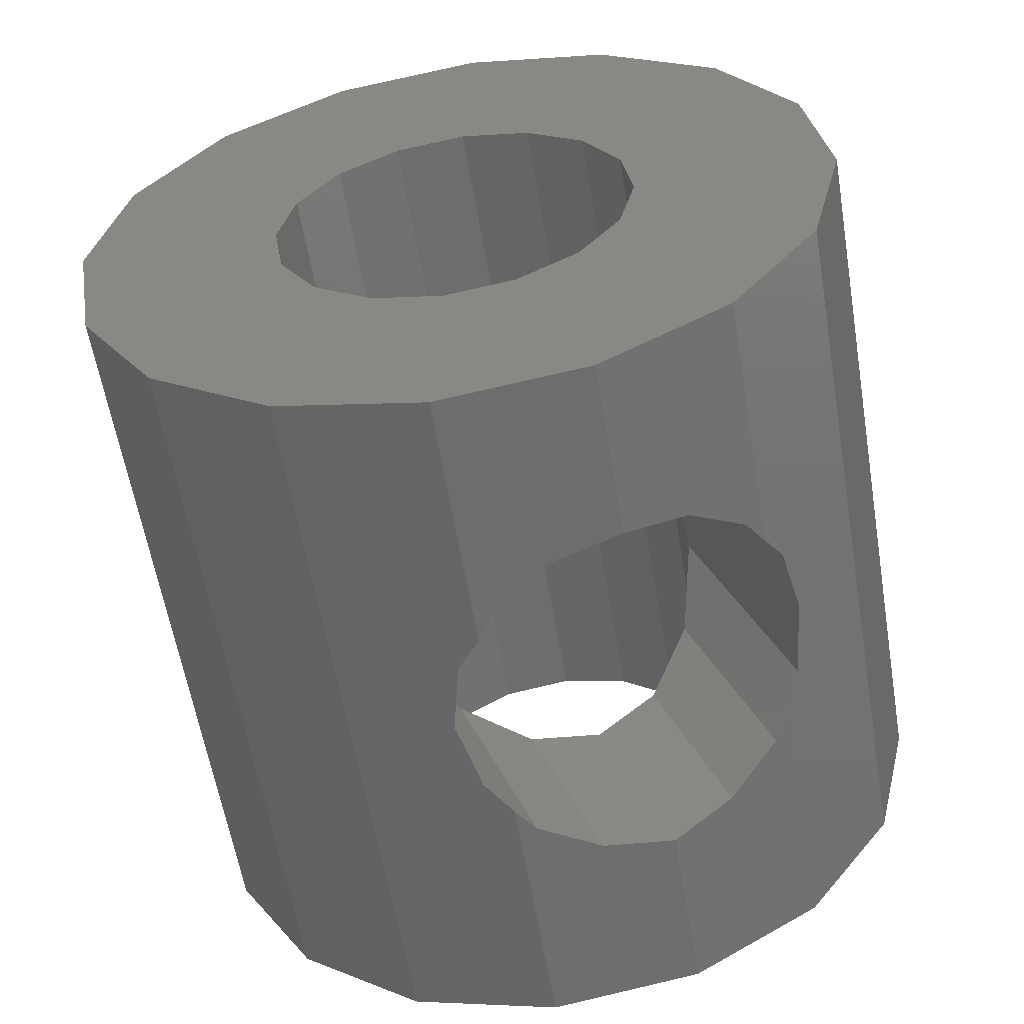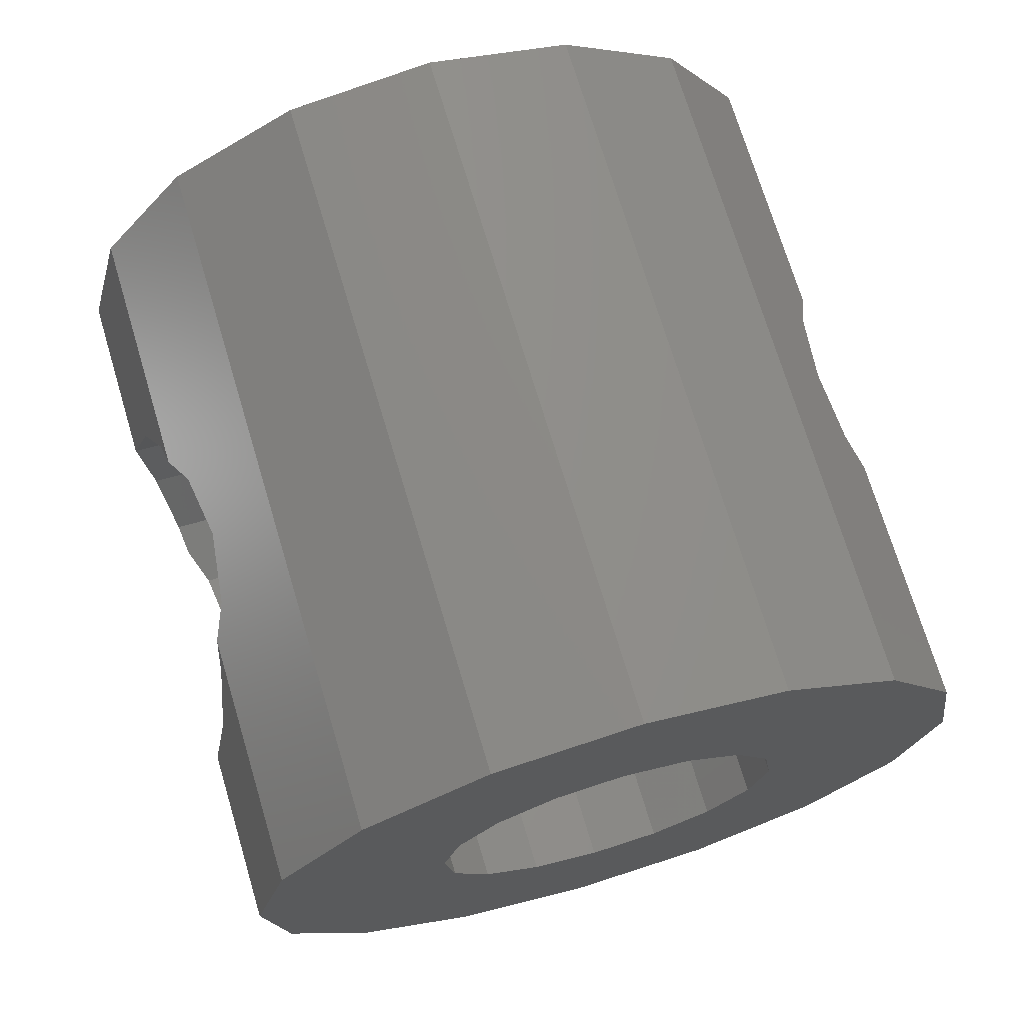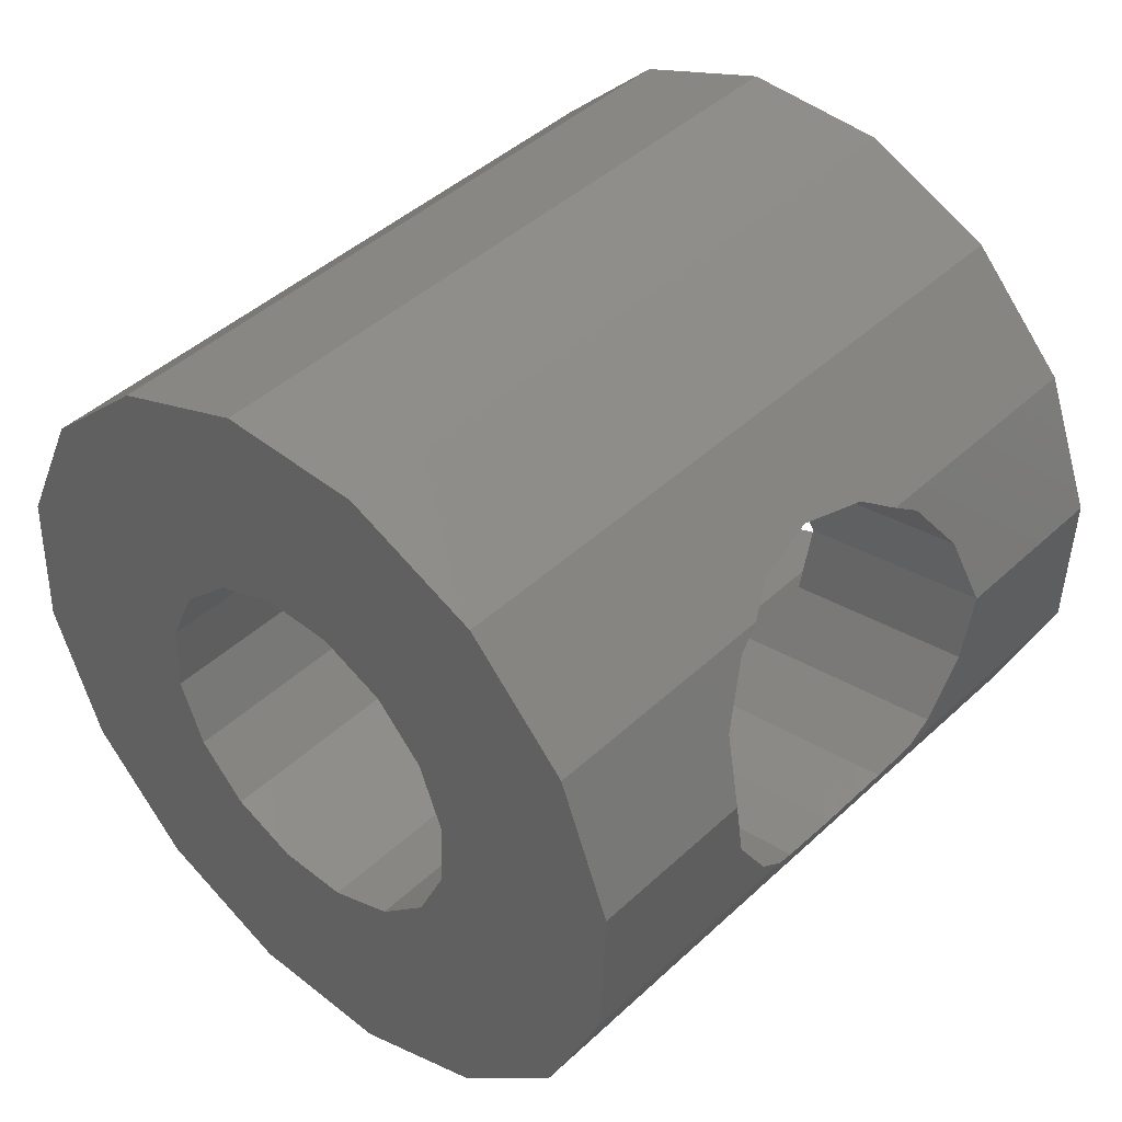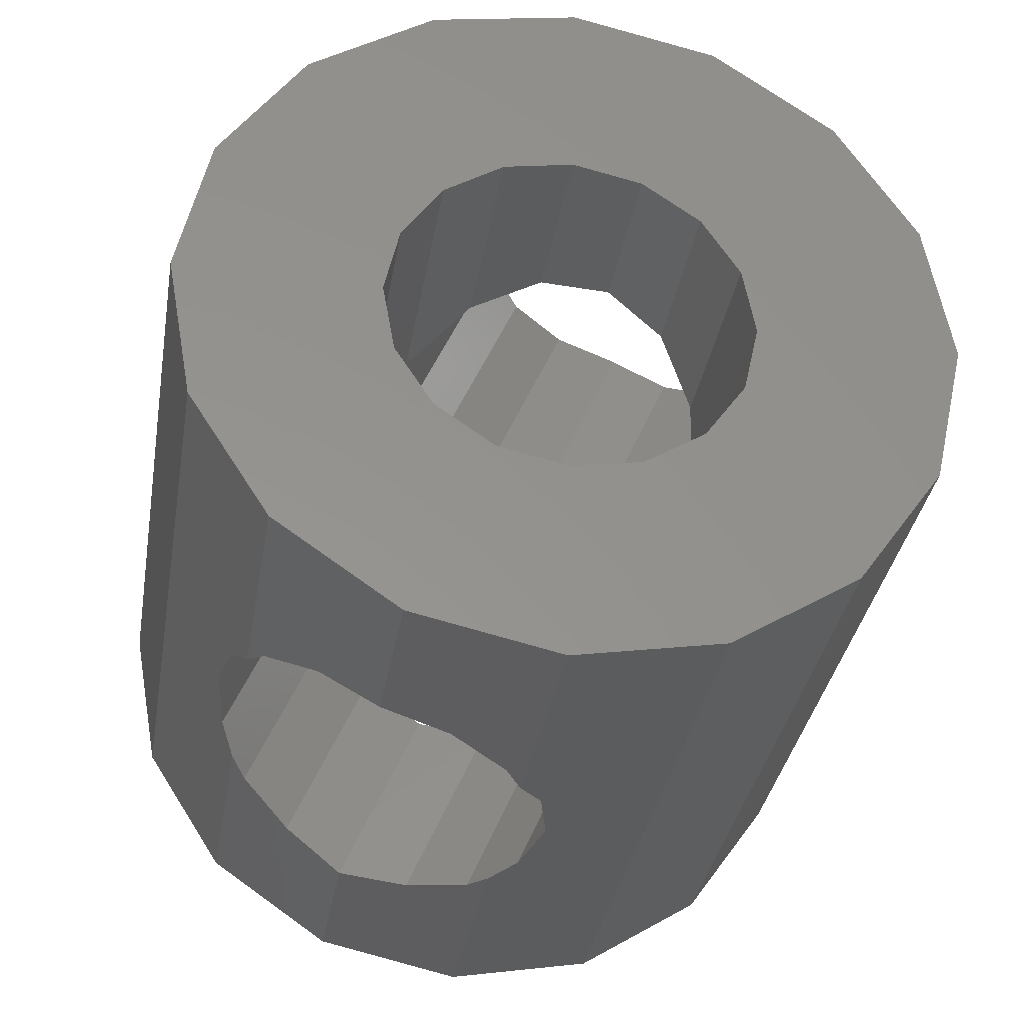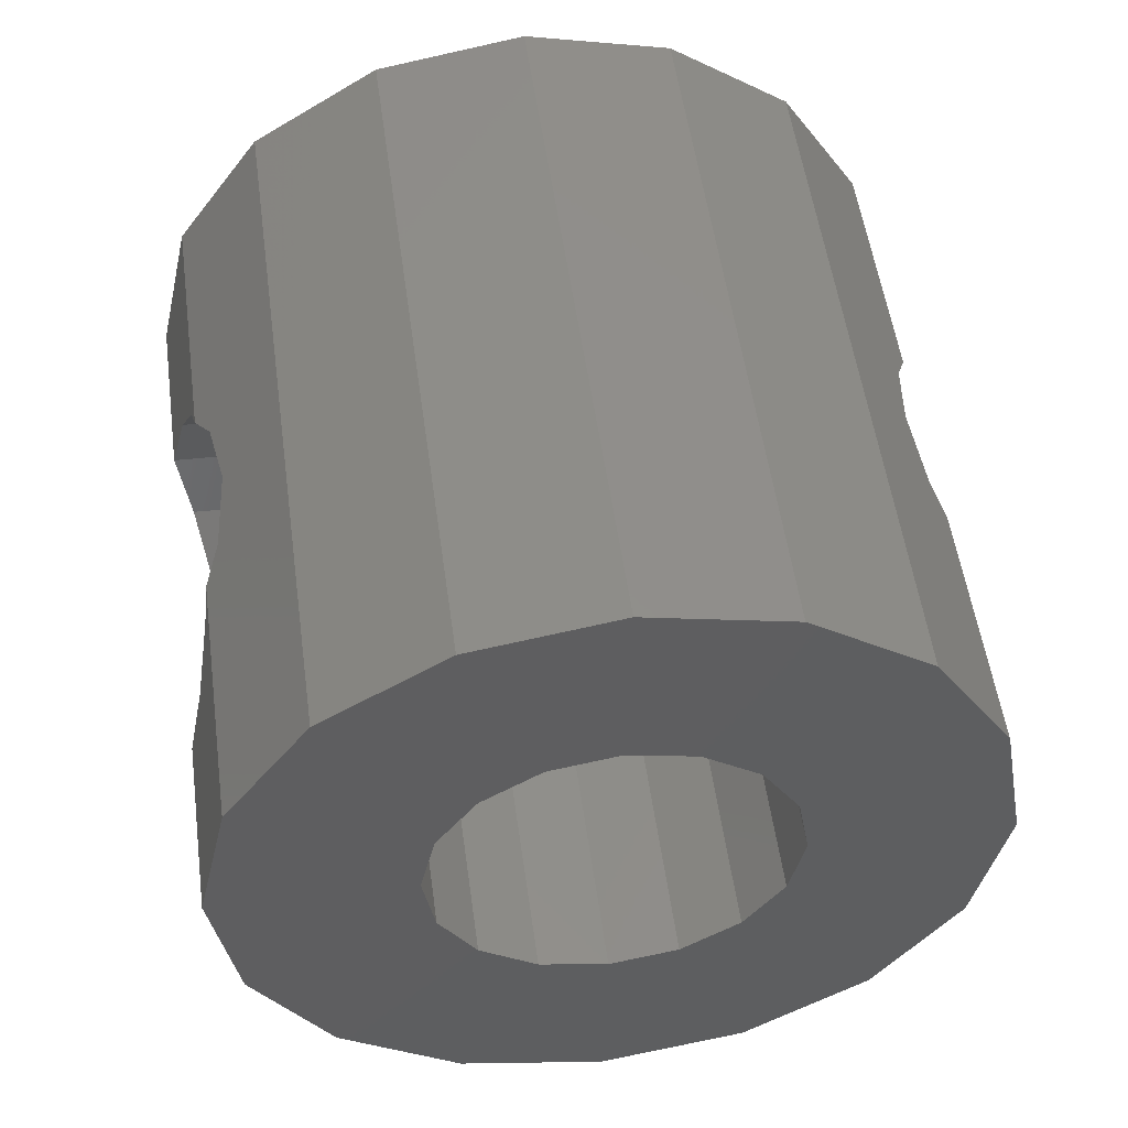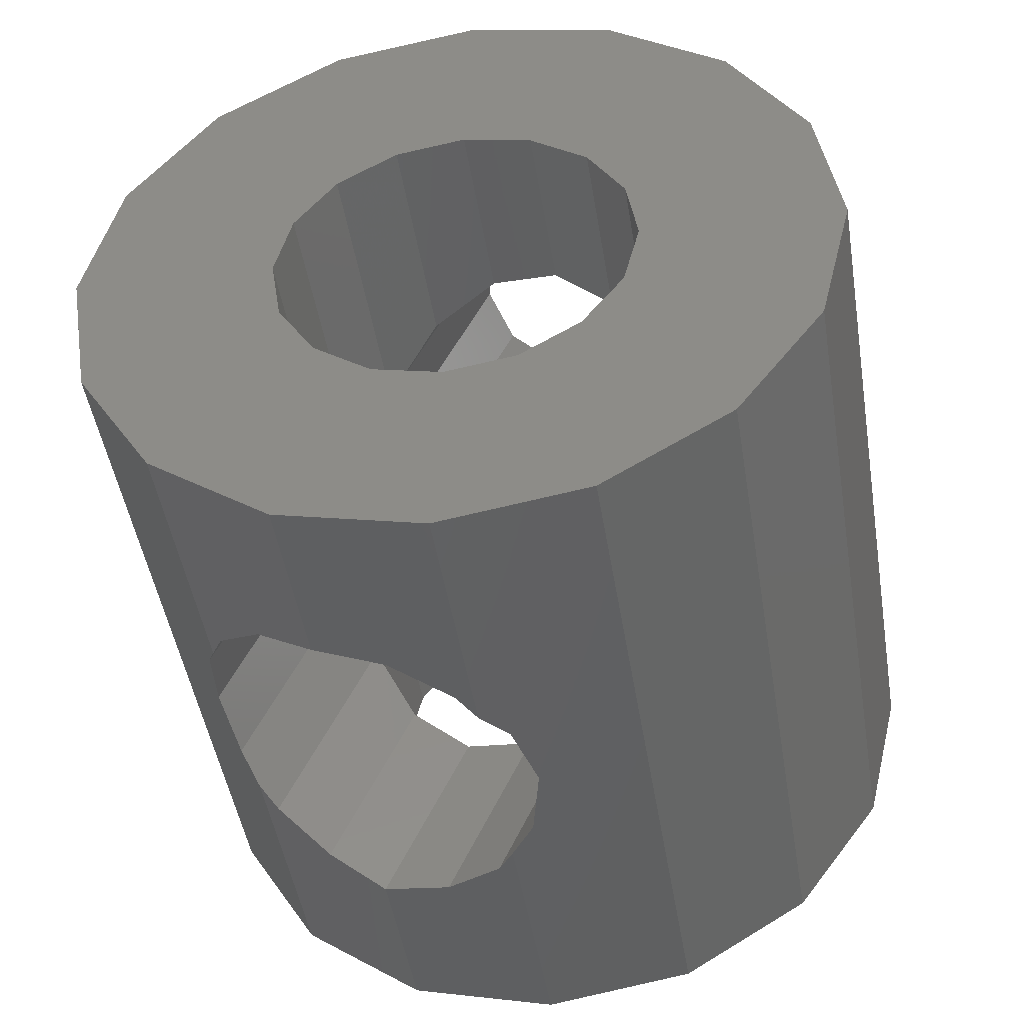
<metadata>
{"format":"stl","ext":"stl","renderer":"f3d","projection":"perspective","resolution":1024,"background":"white","views":[{"elev":28.5,"azim":69.9,"up":"+Z"},{"elev":60.6,"azim":-16.9,"up":"+Y"},{"elev":29.5,"azim":43.0,"up":"+Y"},{"elev":52.8,"azim":-66.6,"up":"+Z"},{"elev":41.9,"azim":-7.8,"up":"+Y"},{"elev":47.9,"azim":114.5,"up":"+Z"}]}
</metadata>
<code>
# stl→obj: 134 verts, 276 faces
v 1.493 0.6226 -0.4359
v 1.478 0.8635 -1.371
v 1.478 0.6768 -0.3125
v 1.542 0.4083 -0.641
v 1.6 0.2605 -1.477
v 1.6 0.132 -0.7485
v 1.478 0.3425 1.584
v 1.493 0.4359 0.6226
v 1.478 0.5291 0.5252
v 1.542 0.1645 0.742
v 1.6 -0.2605 1.477
v 1.6 -0.132 0.7485
v -1.478 0.8635 -1.371
v -1.493 0.6226 -0.4359
v -1.478 0.6768 -0.3125
v -1.542 0.4083 -0.641
v -1.6 0.2605 -1.477
v -1.6 0.132 -0.7485
v -1.493 0.4359 0.6226
v -1.478 0.3425 1.584
v -1.478 0.5291 0.5252
v -1.542 0.1645 0.742
v -1.6 -0.2605 1.477
v -1.6 -0.132 0.7485
v 0.6123 1.195 1.734
v 0 1.836 -1.199
v 0 1.315 1.755
v 0.6123 1.716 -1.221
v 1.131 0.8537 1.674
v 1.418 0.641 0.4083
v 1.38 0.7485 0.132
v 1.131 1.375 -1.281
v 1.418 0.742 -0.1645
v 0.76 0.2605 -1.477
v 1.478 -0.3425 -1.584
v 0.7021 -0.02595 -1.528
v 1.131 -0.8537 -1.674
v 0.7021 0.5469 -1.427
v 0.5374 -0.2688 -1.571
v 0.6123 -1.195 -1.734
v 0.2908 -0.431 -1.599
v 0 -1.315 -1.755
v 0 -0.488 -1.609
v -0.2908 -0.431 -1.599
v -0.6123 -1.195 -1.734
v -0.5374 -0.2688 -1.571
v -1.131 -0.8537 -1.674
v -0.7021 -0.02595 -1.528
v -1.478 -0.3425 -1.584
v 0.5374 0.7897 -1.384
v 0.2908 0.952 -1.355
v 0 1.009 -1.345
v -0.2908 0.952 -1.355
v -0.6123 1.716 -1.221
v -0.5374 0.7897 -1.384
v -1.131 1.375 -1.281
v -0.7021 0.5469 -1.427
v -0.76 0.2605 -1.477
v -1.131 0.8537 1.674
v -0.6123 1.195 1.734
v -1.38 0.7485 0.132
v -1.418 0.742 -0.1645
v -1.418 0.641 0.4083
v 0.76 -0.2605 1.477
v 0.7021 0.02595 1.528
v 1.478 -0.8635 1.371
v 0.7021 -0.5469 1.427
v 0.5374 0.2688 1.571
v 0.2908 0.431 1.599
v 0 0.488 1.609
v -0.2908 0.431 1.599
v -0.5374 0.2688 1.571
v -0.7021 0.02595 1.528
v 1.131 -1.375 1.281
v 0.5374 -0.7897 1.384
v 0.6123 -1.716 1.221
v 0.2908 -0.952 1.355
v 0 -1.836 1.199
v 0 -1.009 1.345
v -0.2908 -0.952 1.355
v -0.6123 -1.716 1.221
v -0.5374 -0.7897 1.384
v -1.131 -1.375 1.281
v -0.7021 -0.5469 1.427
v -1.478 -0.8635 1.371
v -0.76 -0.2605 1.477
v -1.542 -0.1645 -0.742
v -1.493 -0.4359 -0.6226
v -1.478 -0.5291 -0.5252
v -1.542 -0.4083 0.641
v -1.493 -0.6226 0.4359
v -1.478 -0.6768 0.3125
v 1.542 -0.1645 -0.742
v 1.493 -0.4359 -0.6226
v 1.478 -0.5291 -0.5252
v 1.542 -0.4083 0.641
v 1.493 -0.6226 0.4359
v 1.478 -0.6768 0.3125
v 1.38 -0.7485 -0.132
v 1.418 -0.742 0.1645
v 1.418 -0.641 -0.4083
v -1.418 -0.641 -0.4083
v -1.38 -0.7485 -0.132
v -1.418 -0.742 0.1645
v 0.76 0.132 -0.7485
v 0.7021 0.4083 -0.641
v 0.76 -0.132 0.7485
v 0.7021 0.1645 0.742
v -0.76 0.132 -0.7485
v -0.7021 0.4083 -0.641
v -0.76 -0.132 0.7485
v -0.7021 0.1645 0.742
v -0.2908 0.742 -0.1645
v 0 0.7485 0.132
v -0.2908 0.641 0.4083
v 0.2908 -0.641 -0.4083
v 0 -0.7485 -0.132
v 0.2908 -0.742 0.1645
v 0.5374 0.6226 -0.4359
v 0.2908 0.742 -0.1645
v 0.5374 0.4359 0.6226
v 0.2908 0.641 0.4083
v -0.5374 0.6226 -0.4359
v -0.5374 0.4359 0.6226
v 0.7021 -0.1645 -0.742
v 0.7021 -0.4083 0.641
v 0.5374 -0.4359 -0.6226
v 0.5374 -0.6226 0.4359
v -0.2908 -0.641 -0.4083
v -0.2908 -0.742 0.1645
v -0.7021 -0.1645 -0.742
v -0.5374 -0.4359 -0.6226
v -0.7021 -0.4083 0.641
v -0.5374 -0.6226 0.4359
f 1 2 3
f 4 2 1
f 4 5 2
f 5 4 6
f 7 8 9
f 7 10 8
f 11 10 7
f 10 11 12
f 13 14 15
f 13 16 14
f 17 16 13
f 16 17 18
f 19 20 21
f 22 20 19
f 23 22 24
f 22 23 20
f 25 26 27
f 26 25 28
f 29 30 31
f 29 9 30
f 9 29 7
f 31 32 29
f 33 32 31
f 3 32 33
f 32 3 2
f 34 5 35
f 36 35 37
f 5 34 2
f 38 2 34
f 35 36 34
f 39 37 40
f 37 39 36
f 40 41 39
f 42 41 40
f 42 43 41
f 42 44 43
f 45 44 42
f 44 45 46
f 47 46 45
f 46 47 48
f 49 48 47
f 2 38 32
f 50 32 38
f 32 50 28
f 51 28 50
f 26 51 52
f 51 26 28
f 53 26 52
f 54 53 55
f 53 54 26
f 56 55 57
f 13 57 58
f 48 49 58
f 55 56 54
f 17 58 49
f 57 13 56
f 58 17 13
f 29 28 25
f 28 29 32
f 54 59 60
f 59 54 56
f 15 56 13
f 56 61 59
f 56 62 61
f 56 15 62
f 63 59 61
f 21 59 63
f 59 21 20
f 64 11 7
f 65 7 29
f 11 64 66
f 67 66 64
f 7 65 64
f 68 29 25
f 29 68 65
f 25 69 68
f 27 69 25
f 27 70 69
f 27 71 70
f 60 71 27
f 71 60 72
f 59 72 60
f 72 59 73
f 20 73 59
f 66 67 74
f 75 74 67
f 74 75 76
f 77 76 75
f 78 77 79
f 77 78 76
f 80 78 79
f 81 80 82
f 80 81 78
f 83 82 84
f 85 84 86
f 73 20 86
f 82 83 81
f 23 86 20
f 84 85 83
f 86 23 85
f 26 60 27
f 60 26 54
f 47 81 83
f 81 47 45
f 17 87 18
f 49 87 17
f 49 88 87
f 88 49 89
f 90 23 24
f 85 90 91
f 85 91 92
f 90 85 23
f 93 5 6
f 93 35 5
f 94 35 93
f 35 94 95
f 11 96 12
f 66 96 11
f 96 66 97
f 97 66 98
f 76 37 74
f 37 76 40
f 78 40 76
f 40 78 42
f 74 99 100
f 74 98 66
f 98 74 100
f 99 74 37
f 37 95 101
f 37 101 99
f 95 37 35
f 45 78 81
f 78 45 42
f 47 89 49
f 89 47 102
f 102 47 103
f 83 103 47
f 83 92 104
f 103 83 104
f 92 83 85
f 105 38 34
f 38 105 106
f 107 65 108
f 65 107 64
f 109 57 110
f 57 109 58
f 73 111 112
f 111 73 86
f 113 52 114
f 52 113 53
f 115 70 71
f 70 115 114
f 43 116 41
f 116 43 117
f 118 79 77
f 79 118 117
f 51 119 120
f 119 51 50
f 69 121 68
f 121 69 122
f 106 50 38
f 50 106 119
f 108 68 121
f 68 108 65
f 52 120 114
f 120 52 51
f 70 122 69
f 122 70 114
f 110 55 123
f 55 110 57
f 72 112 124
f 112 72 73
f 123 53 113
f 53 123 55
f 124 71 72
f 71 124 115
f 36 105 34
f 105 36 125
f 67 107 126
f 107 67 64
f 41 127 39
f 127 41 116
f 128 77 75
f 77 128 118
f 39 125 36
f 125 39 127
f 75 126 128
f 126 75 67
f 43 129 117
f 129 43 44
f 79 130 80
f 130 79 117
f 131 46 48
f 46 131 132
f 82 133 84
f 133 82 134
f 109 48 58
f 48 109 131
f 84 111 86
f 111 84 133
f 44 132 129
f 132 44 46
f 80 134 82
f 134 80 130
f 16 109 110
f 109 16 18
f 4 105 6
f 105 4 106
f 111 22 112
f 22 111 24
f 107 10 12
f 10 107 108
f 61 115 63
f 115 61 114
f 31 122 114
f 122 31 30
f 14 110 123
f 110 14 16
f 1 106 4
f 106 1 119
f 129 103 117
f 103 129 102
f 116 99 101
f 99 116 117
f 109 87 131
f 87 109 18
f 105 93 6
f 93 105 125
f 132 102 129
f 88 102 132
f 102 88 89
f 94 101 95
f 101 94 127
f 101 127 116
f 123 62 15
f 123 15 14
f 62 123 113
f 119 33 120
f 33 119 3
f 3 119 1
f 112 19 124
f 19 112 22
f 108 8 10
f 8 108 121
f 63 19 21
f 19 63 124
f 124 63 115
f 30 8 121
f 30 121 122
f 8 30 9
f 113 61 62
f 61 113 114
f 120 31 114
f 31 120 33
f 131 88 132
f 88 131 87
f 125 94 93
f 94 125 127
f 103 130 117
f 130 103 104
f 99 118 100
f 118 99 117
f 90 111 133
f 111 90 24
f 96 107 12
f 107 96 126
f 134 92 91
f 104 134 130
f 134 104 92
f 98 128 97
f 100 128 98
f 128 100 118
f 91 133 134
f 133 91 90
f 97 126 96
f 126 97 128

</code>
